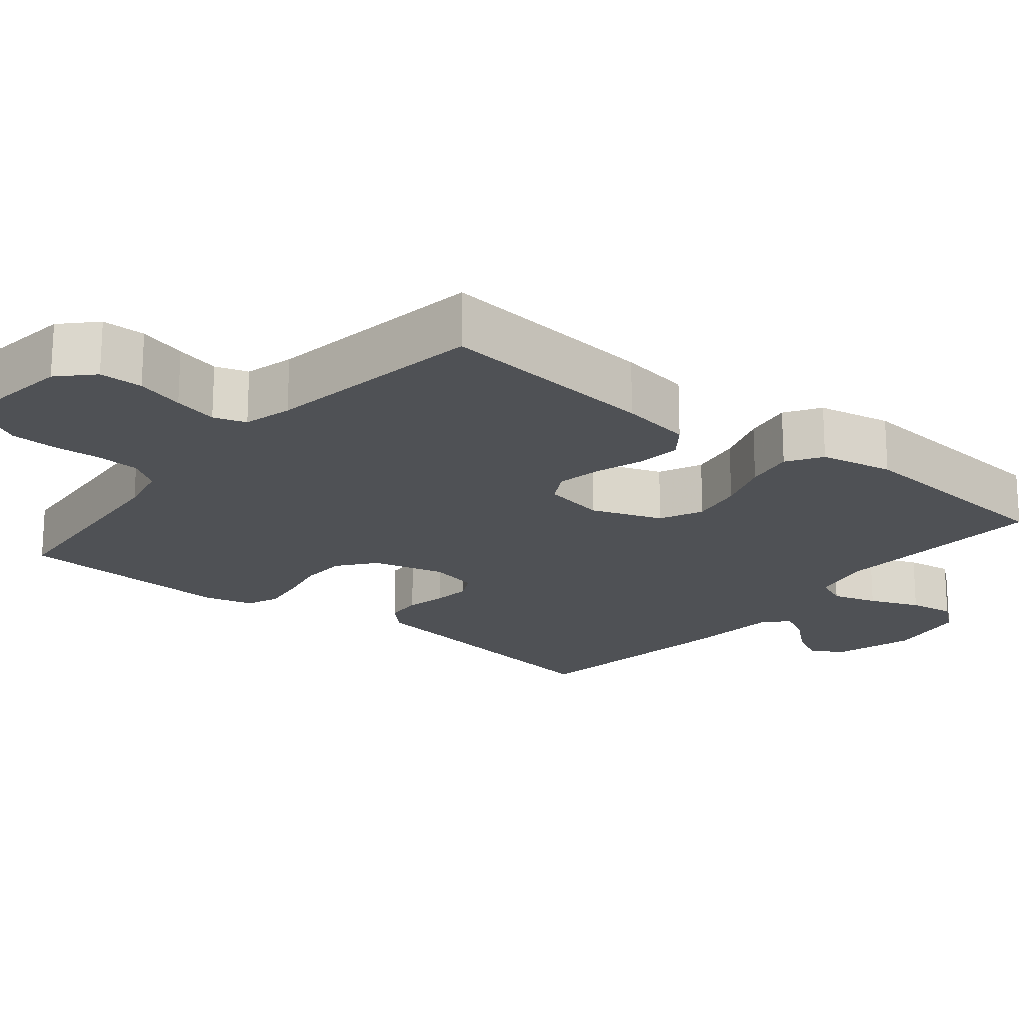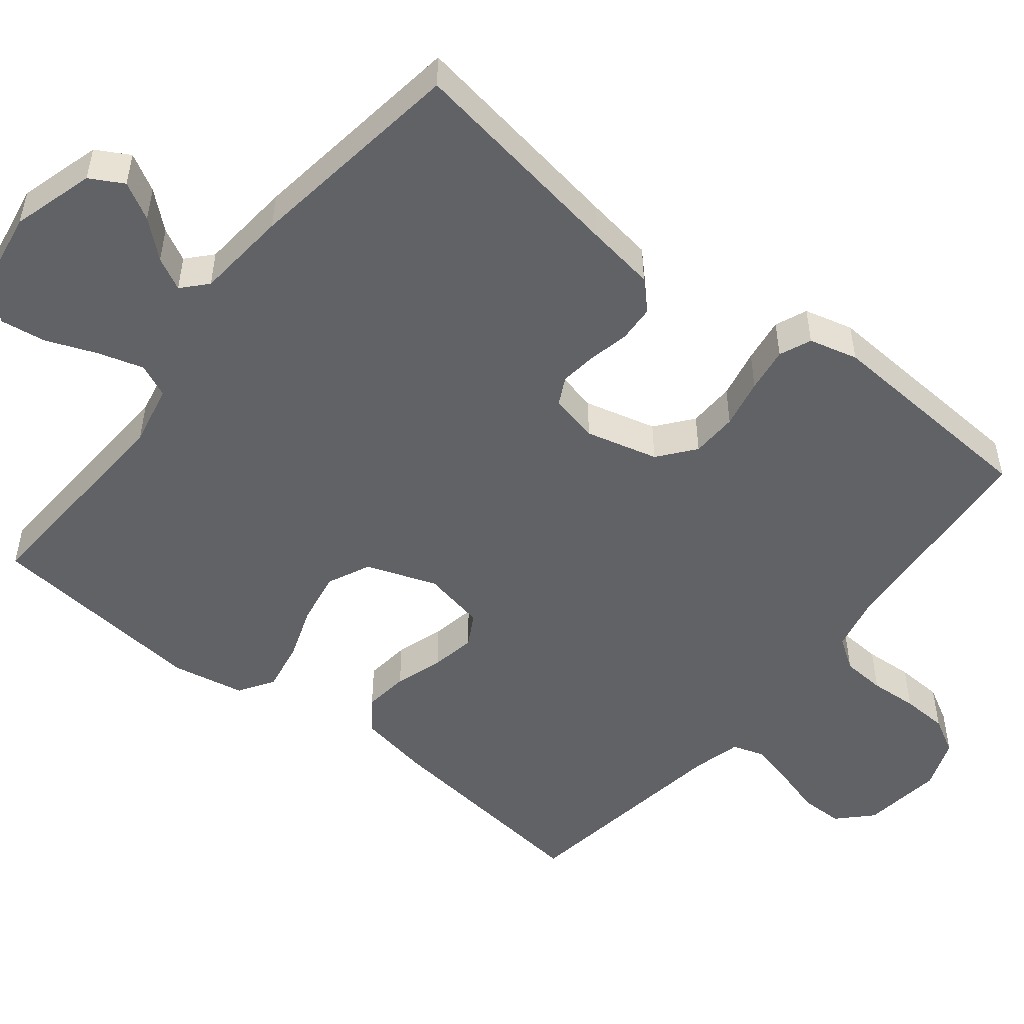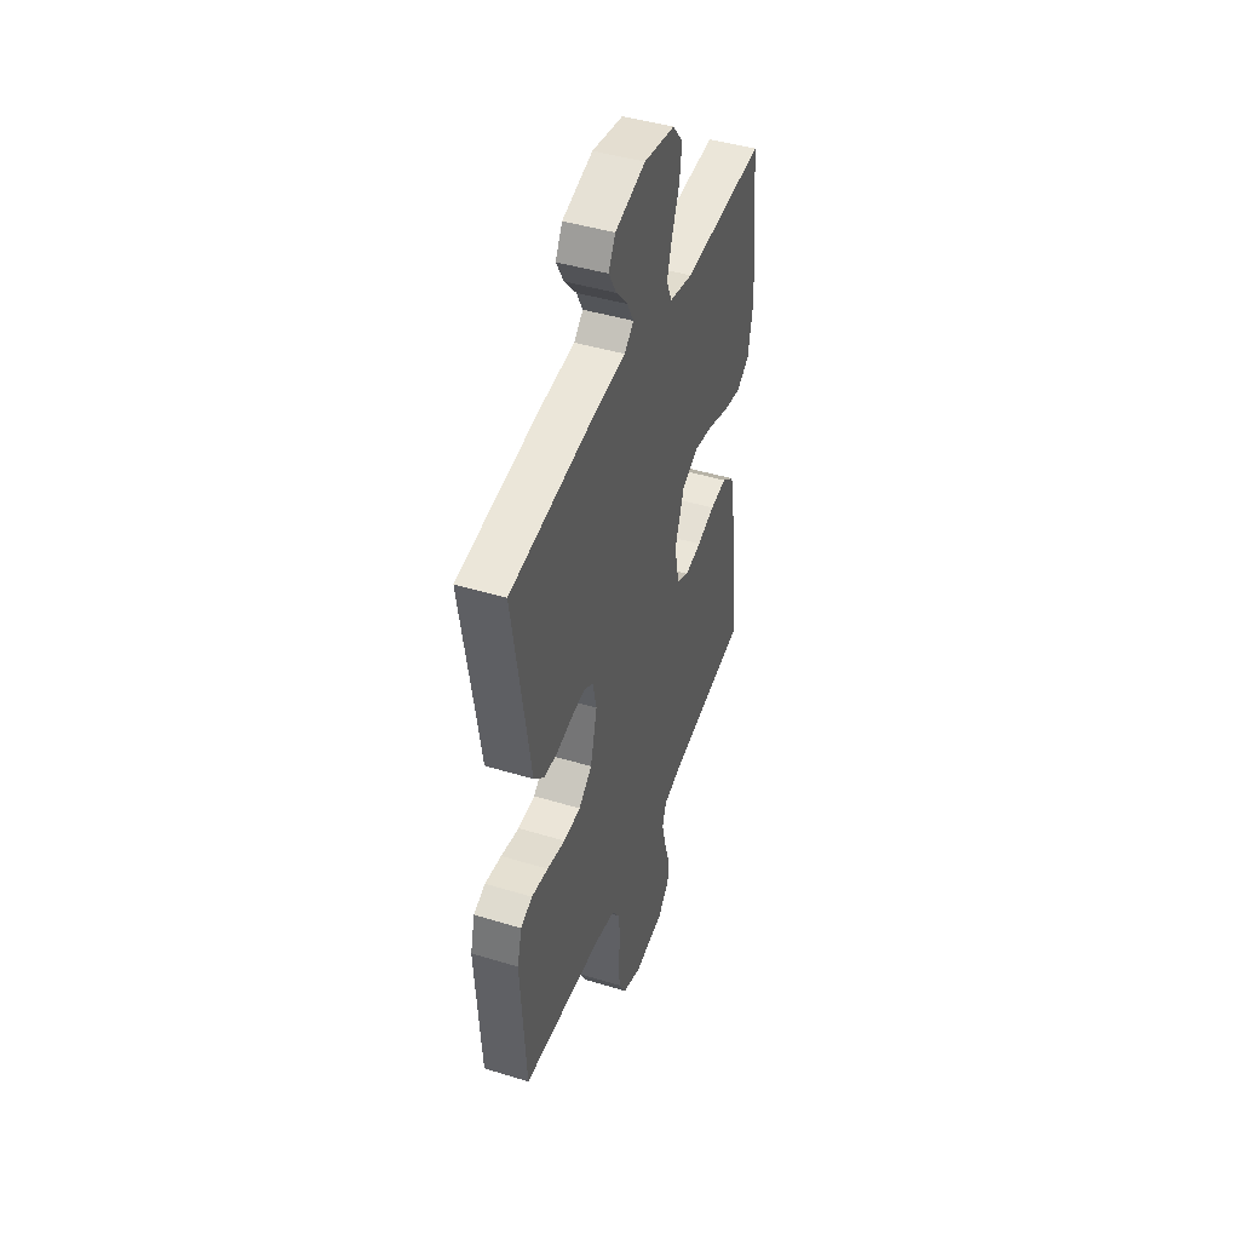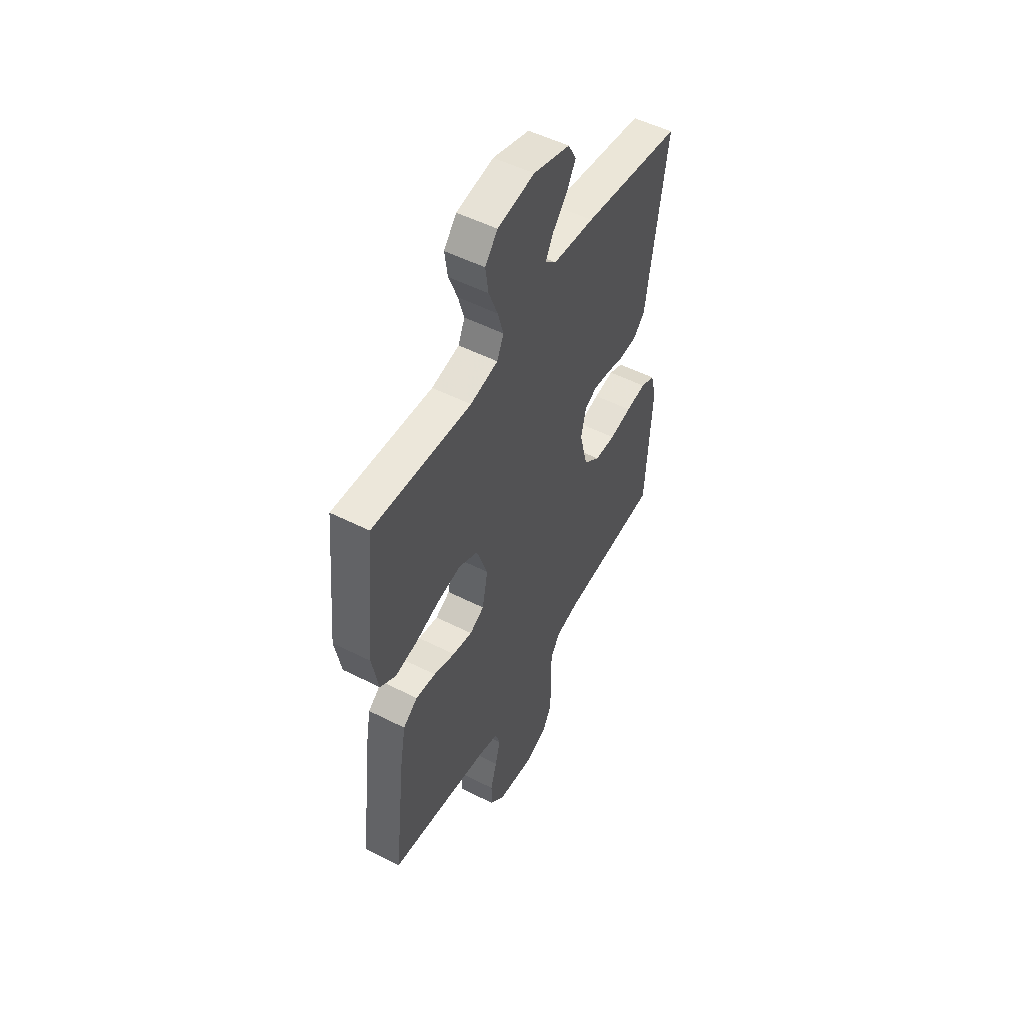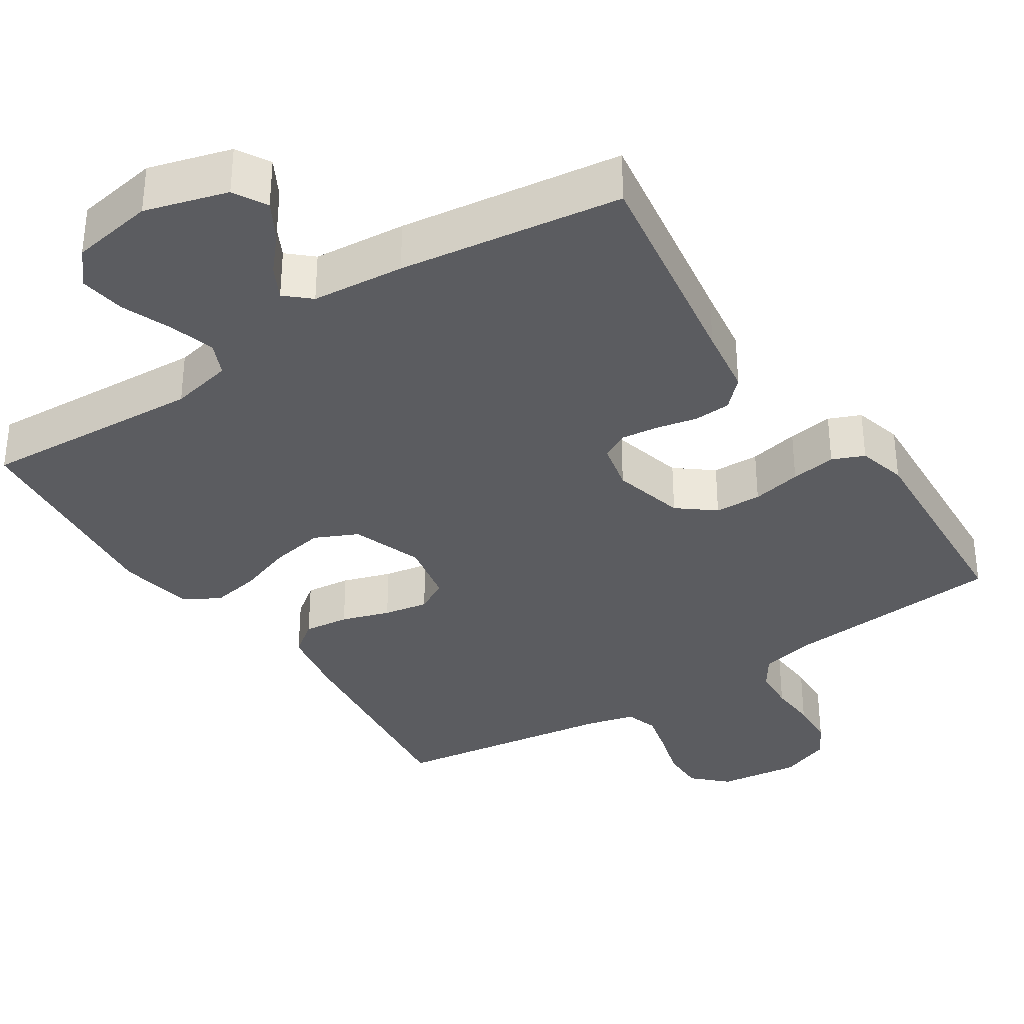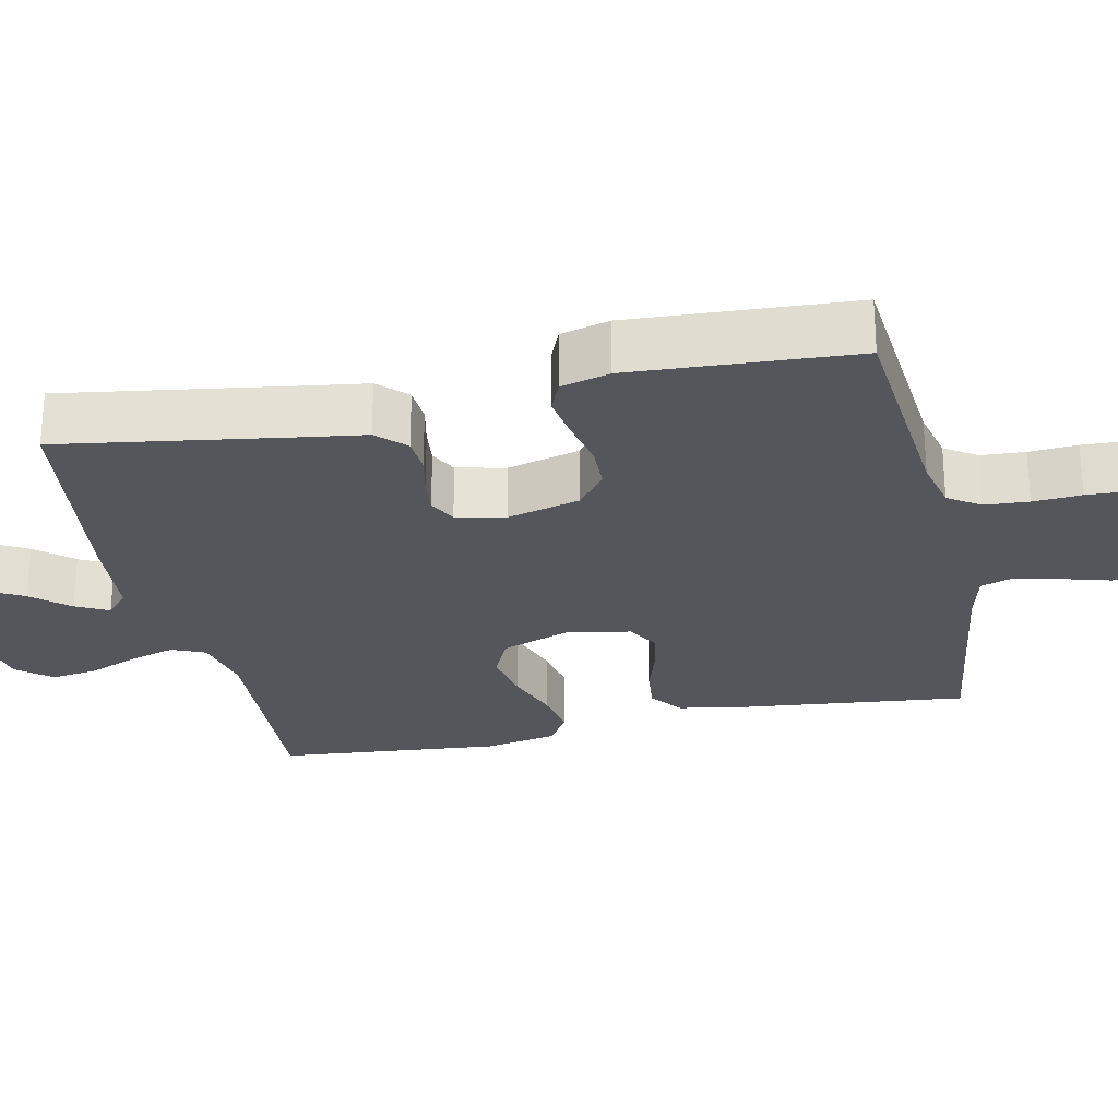
<metadata>
{"format":"obj","ext":"obj","renderer":"f3d","projection":"perspective","resolution":1024,"background":"white","views":[{"elev":-19.6,"azim":-129.0,"up":"+Y"},{"elev":-50.7,"azim":51.5,"up":"+Y"},{"elev":44.8,"azim":109.5,"up":"+Z"},{"elev":51.5,"azim":-61.1,"up":"+Z"},{"elev":-34.8,"azim":33.4,"up":"+Y"},{"elev":-26.2,"azim":102.5,"up":"+Y"}]}
</metadata>
<code>
v 0.5 0.07 -0.5
v 0.2 0.07 -0.525
v 0.128 0.07 -0.541
v 0.099 0.07 -0.584
v 0.095 0.07 -0.643
v 0.099 0.07 -0.708
v 0.096 0.07 -0.771
v 0.069 0.07 -0.82
v 0 0.07 -0.846
v -0.11 0.07 -0.832
v -0.154 0.07 -0.789
v -0.154 0.07 -0.73
v -0.135 0.07 -0.665
v -0.12 0.07 -0.605
v -0.134 0.07 -0.561
v -0.2 0.07 -0.544
v -0.5 0.07 -0.5
v -0.466 0.07 -0.2
v -0.449 0.07 -0.103
v -0.405 0.07 -0.07
v -0.344 0.07 -0.077
v -0.279 0.07 -0.098
v -0.219 0.07 -0.109
v -0.175 0.07 -0.085
v -0.158 0.07 0
v -0.192 0.07 0.095
v -0.25 0.07 0.122
v -0.322 0.07 0.109
v -0.396 0.07 0.083
v -0.463 0.07 0.071
v -0.51 0.07 0.101
v -0.529 0.07 0.2
v -0.5 0.07 0.5
v -0.2 0.07 0.483
v -0.116 0.07 0.501
v -0.096 0.07 0.546
v -0.114 0.07 0.607
v -0.141 0.07 0.675
v -0.15 0.07 0.737
v -0.112 0.07 0.783
v 0 0.07 0.802
v 0.111 0.07 0.77
v 0.136 0.07 0.725
v 0.108 0.07 0.675
v 0.065 0.07 0.626
v 0.042 0.07 0.582
v 0.075 0.07 0.552
v 0.2 0.07 0.541
v 0.5 0.07 0.5
v 0.452 0.07 0.2
v 0.438 0.07 0.107
v 0.401 0.07 0.07
v 0.351 0.07 0.067
v 0.296 0.07 0.079
v 0.246 0.07 0.085
v 0.209 0.07 0.066
v 0.194 0.07 0
v 0.219 0.07 -0.098
v 0.268 0.07 -0.137
v 0.331 0.07 -0.139
v 0.398 0.07 -0.125
v 0.459 0.07 -0.116
v 0.502 0.07 -0.134
v 0.519 0.07 -0.2
v 0.5 0 -0.5
v 0.2 0 -0.525
v 0.128 0 -0.541
v 0.099 0 -0.584
v 0.095 0 -0.643
v 0.099 0 -0.708
v 0.096 0 -0.771
v 0.069 0 -0.82
v 0 0 -0.846
v -0.11 0 -0.832
v -0.154 0 -0.789
v -0.154 0 -0.73
v -0.135 0 -0.665
v -0.12 0 -0.605
v -0.134 0 -0.561
v -0.2 0 -0.544
v -0.5 0 -0.5
v -0.466 0 -0.2
v -0.449 0 -0.103
v -0.405 0 -0.07
v -0.344 0 -0.077
v -0.279 0 -0.098
v -0.219 0 -0.109
v -0.175 0 -0.085
v -0.158 0 0
v -0.192 0 0.095
v -0.25 0 0.122
v -0.322 0 0.109
v -0.396 0 0.083
v -0.463 0 0.071
v -0.51 0 0.101
v -0.529 0 0.2
v -0.5 0 0.5
v -0.2 0 0.483
v -0.116 0 0.501
v -0.096 0 0.546
v -0.114 0 0.607
v -0.141 0 0.675
v -0.15 0 0.737
v -0.112 0 0.783
v 0 0 0.802
v 0.111 0 0.77
v 0.136 0 0.725
v 0.108 0 0.675
v 0.065 0 0.626
v 0.042 0 0.582
v 0.075 0 0.552
v 0.2 0 0.541
v 0.5 0 0.5
v 0.452 0 0.2
v 0.438 0 0.107
v 0.401 0 0.07
v 0.351 0 0.067
v 0.296 0 0.079
v 0.246 0 0.085
v 0.209 0 0.066
v 0.194 0 0
v 0.219 0 -0.098
v 0.268 0 -0.137
v 0.331 0 -0.139
v 0.398 0 -0.125
v 0.459 0 -0.116
v 0.502 0 -0.134
v 0.519 0 -0.2
f 63 64 1 2
f 60 61 62 63
f 60 63 2 3
f 59 60 3 4
f 58 59 4
f 57 58 4
f 51 52 53 54
f 50 51 54 55
f 47 48 49 50
f 46 47 50 55
f 42 43 44 45
f 42 45 46
f 41 42 46
f 40 41 46
f 37 38 39 40
f 36 37 40 46
f 35 36 46 55
f 31 32 33 34
f 28 29 30 31
f 27 28 31 34
f 26 27 34 35
f 19 20 21 22
f 19 22 23
f 16 17 18 19
f 15 16 19 23
f 14 15 23 24
f 10 11 12 13
f 10 13 14
f 9 10 14
f 5 6 7 8
f 4 5 8 9
f 57 4 9 14
f 26 35 55 56
f 25 26 56 57
f 14 24 25 57
f 66 65 128 127
f 127 126 125 124
f 67 66 127 124
f 68 67 124 123
f 68 123 122
f 68 122 121
f 118 117 116 115
f 119 118 115 114
f 114 113 112 111
f 119 114 111 110
f 109 108 107 106
f 110 109 106
f 110 106 105
f 110 105 104
f 104 103 102 101
f 110 104 101 100
f 119 110 100 99
f 98 97 96 95
f 95 94 93 92
f 98 95 92 91
f 99 98 91 90
f 86 85 84 83
f 87 86 83
f 83 82 81 80
f 87 83 80 79
f 88 87 79 78
f 77 76 75 74
f 78 77 74
f 78 74 73
f 72 71 70 69
f 73 72 69 68
f 78 73 68 121
f 120 119 99 90
f 121 120 90 89
f 121 89 88 78
f 1 65 66 2
f 2 66 67 3
f 3 67 68 4
f 4 68 69 5
f 5 69 70 6
f 6 70 71 7
f 7 71 72 8
f 8 72 73 9
f 9 73 74 10
f 10 74 75 11
f 11 75 76 12
f 12 76 77 13
f 13 77 78 14
f 14 78 79 15
f 15 79 80 16
f 16 80 81 17
f 17 81 82 18
f 18 82 83 19
f 19 83 84 20
f 20 84 85 21
f 21 85 86 22
f 22 86 87 23
f 23 87 88 24
f 24 88 89 25
f 25 89 90 26
f 26 90 91 27
f 27 91 92 28
f 28 92 93 29
f 29 93 94 30
f 30 94 95 31
f 31 95 96 32
f 32 96 97 33
f 33 97 98 34
f 34 98 99 35
f 35 99 100 36
f 36 100 101 37
f 37 101 102 38
f 38 102 103 39
f 39 103 104 40
f 40 104 105 41
f 41 105 106 42
f 42 106 107 43
f 43 107 108 44
f 44 108 109 45
f 45 109 110 46
f 46 110 111 47
f 47 111 112 48
f 48 112 113 49
f 49 113 114 50
f 50 114 115 51
f 51 115 116 52
f 52 116 117 53
f 53 117 118 54
f 54 118 119 55
f 55 119 120 56
f 56 120 121 57
f 57 121 122 58
f 58 122 123 59
f 59 123 124 60
f 60 124 125 61
f 61 125 126 62
f 62 126 127 63
f 63 127 128 64
f 64 128 65 1

</code>
